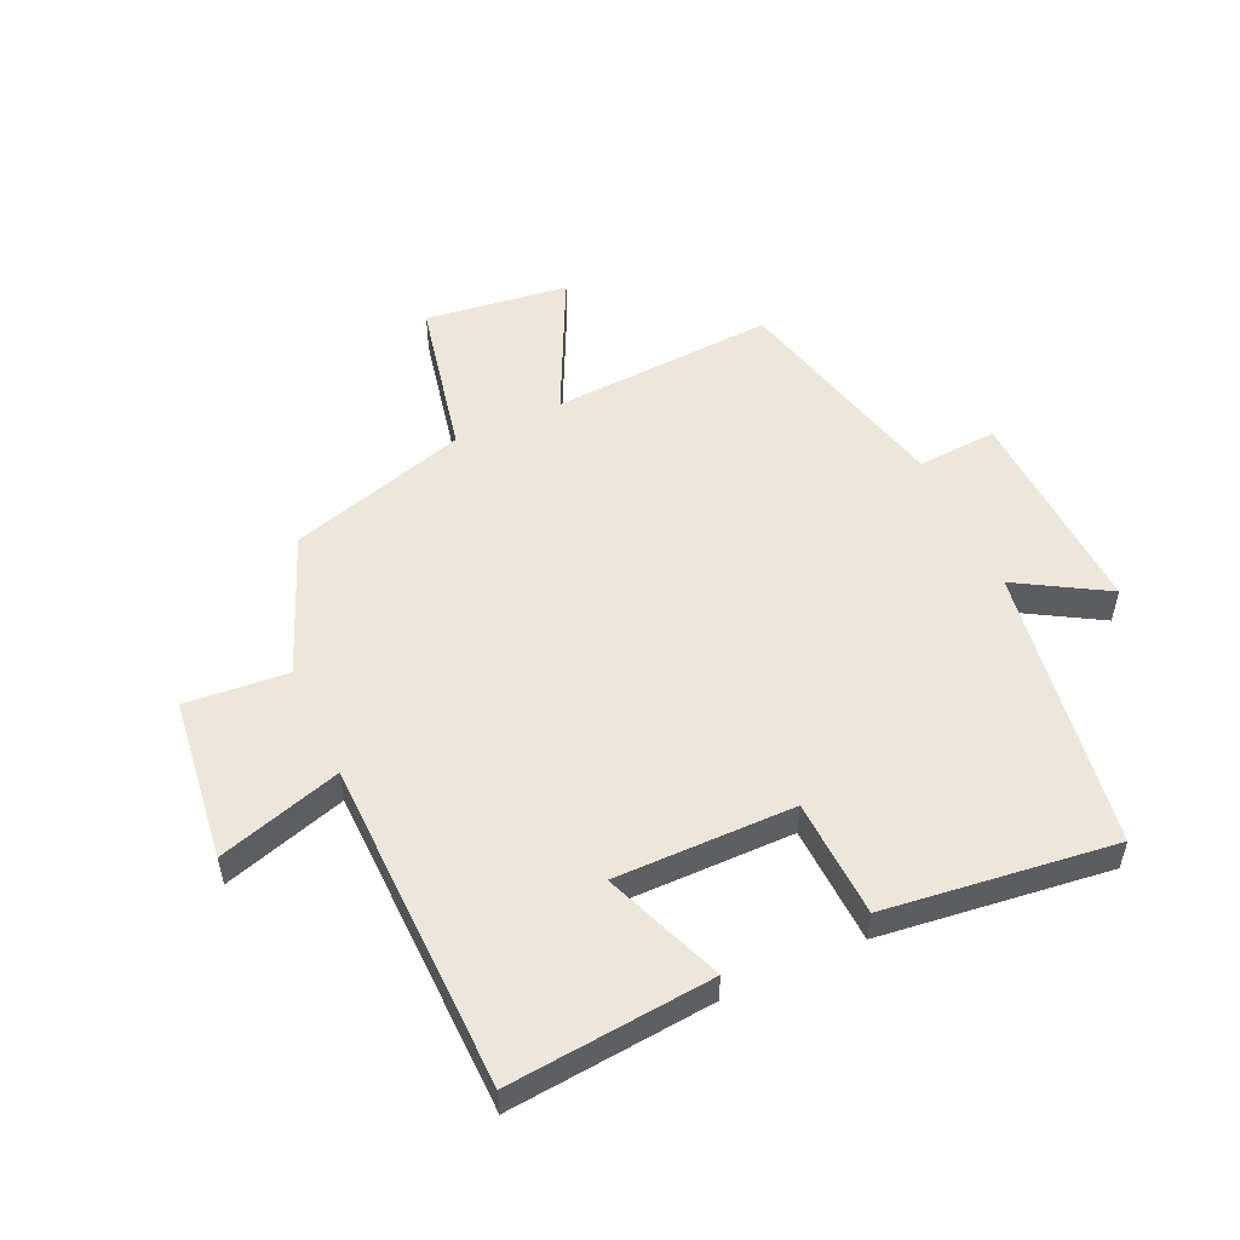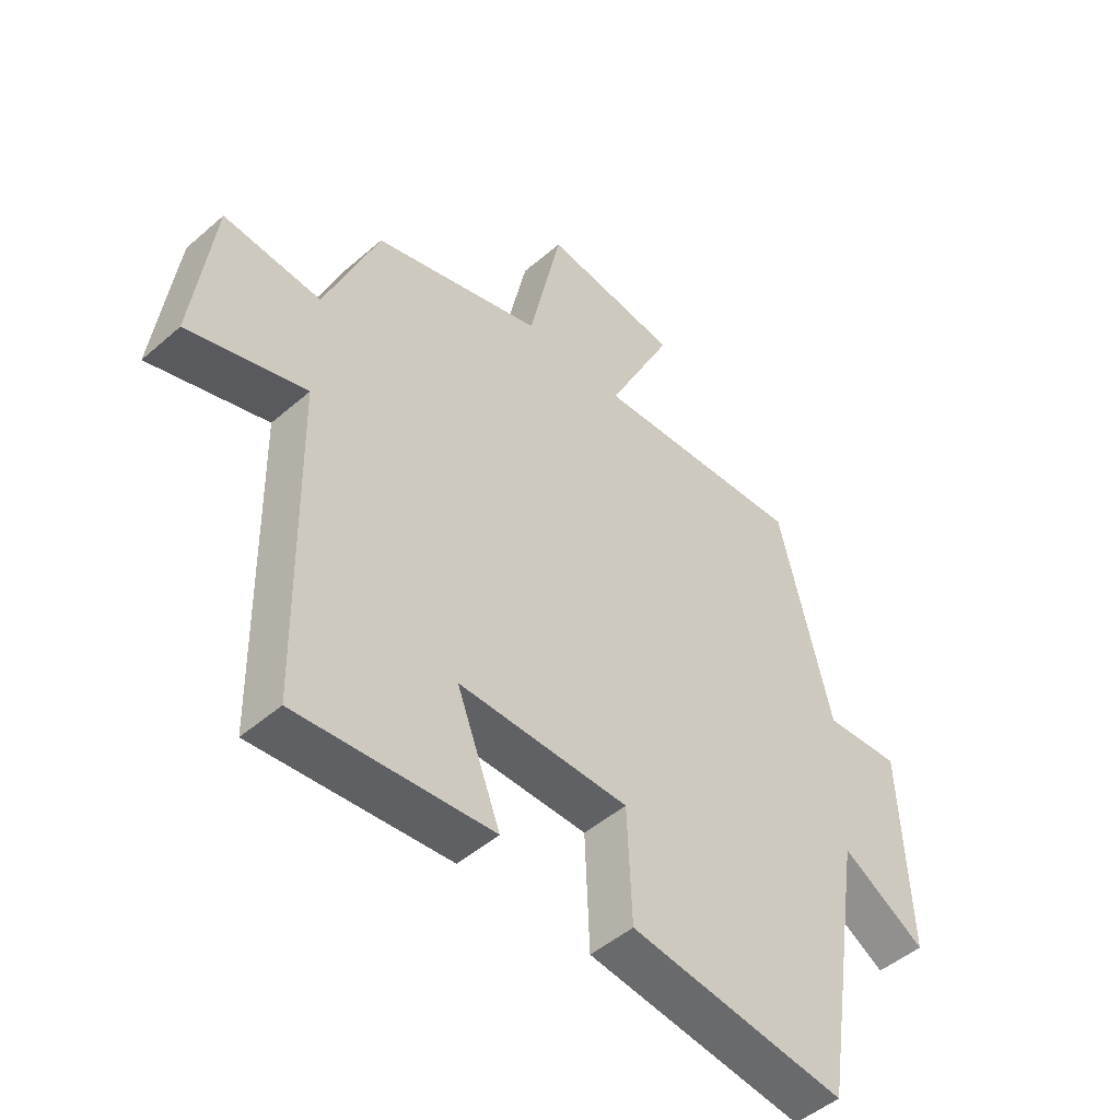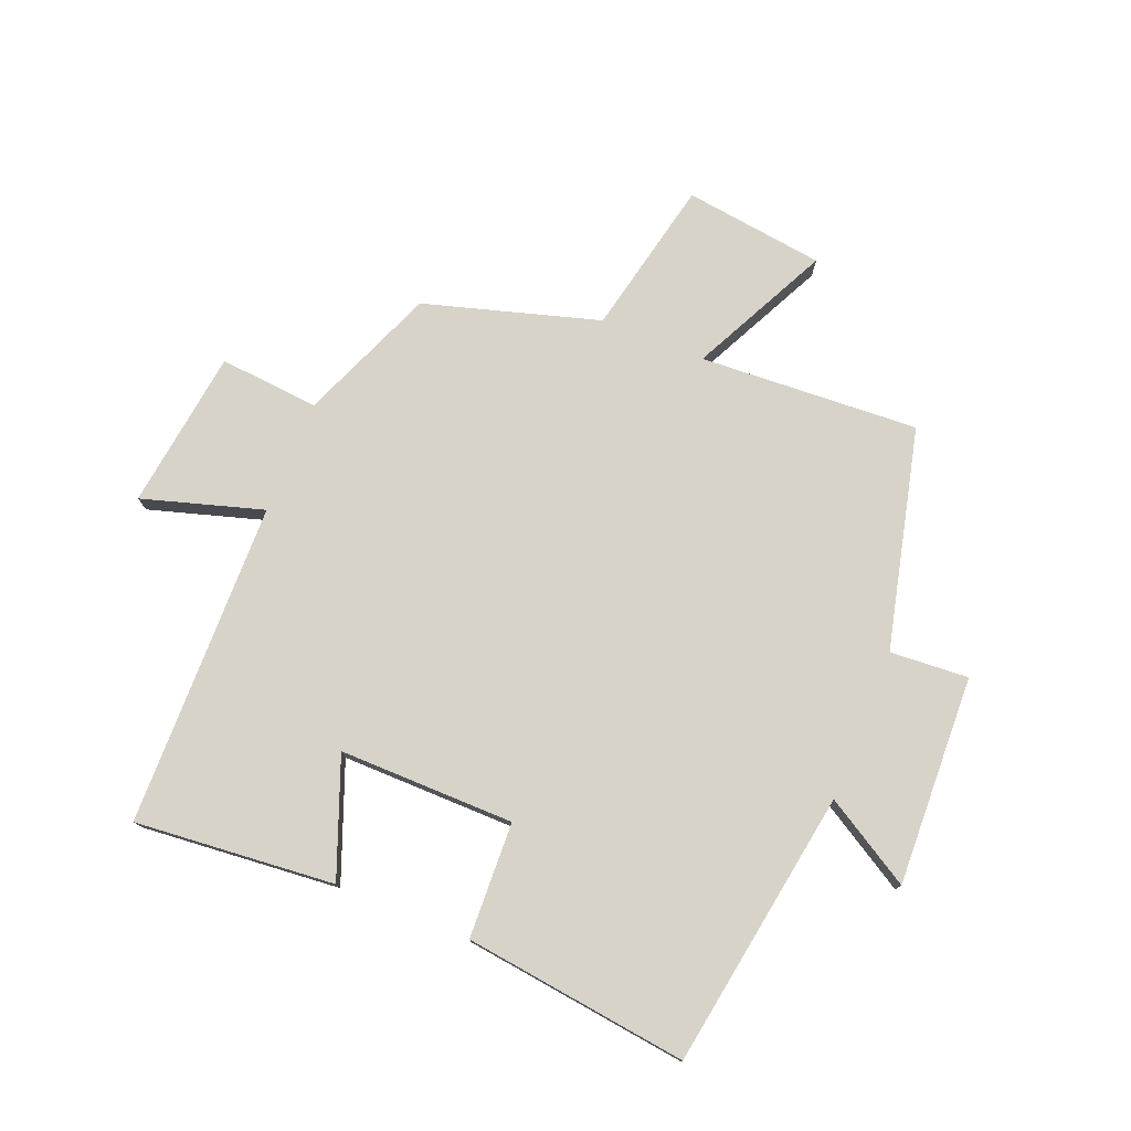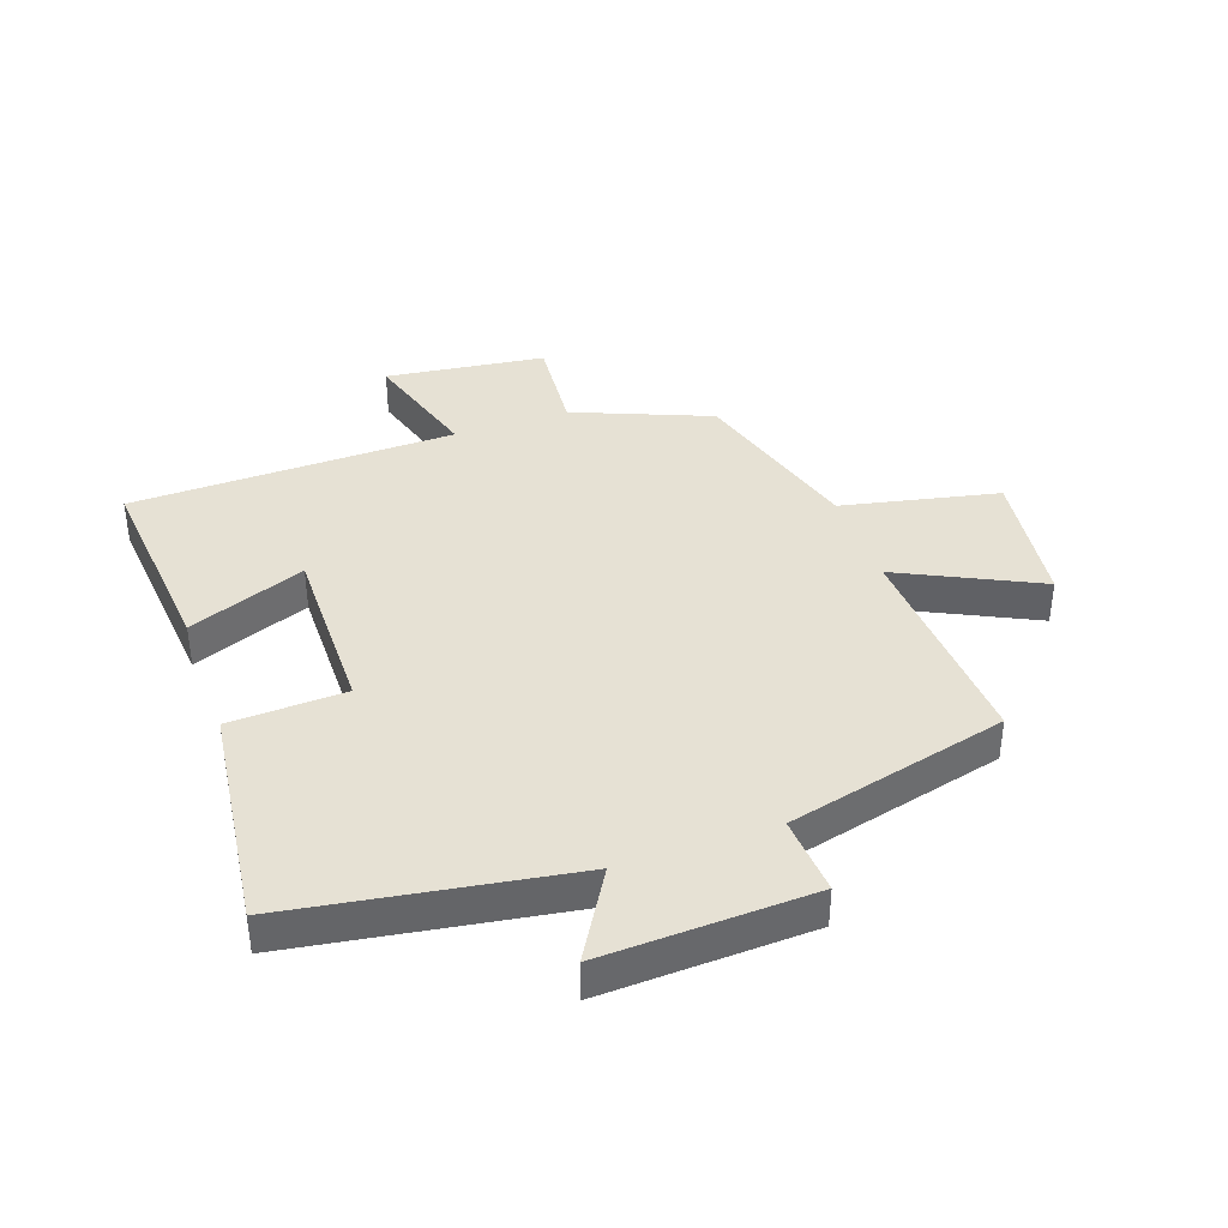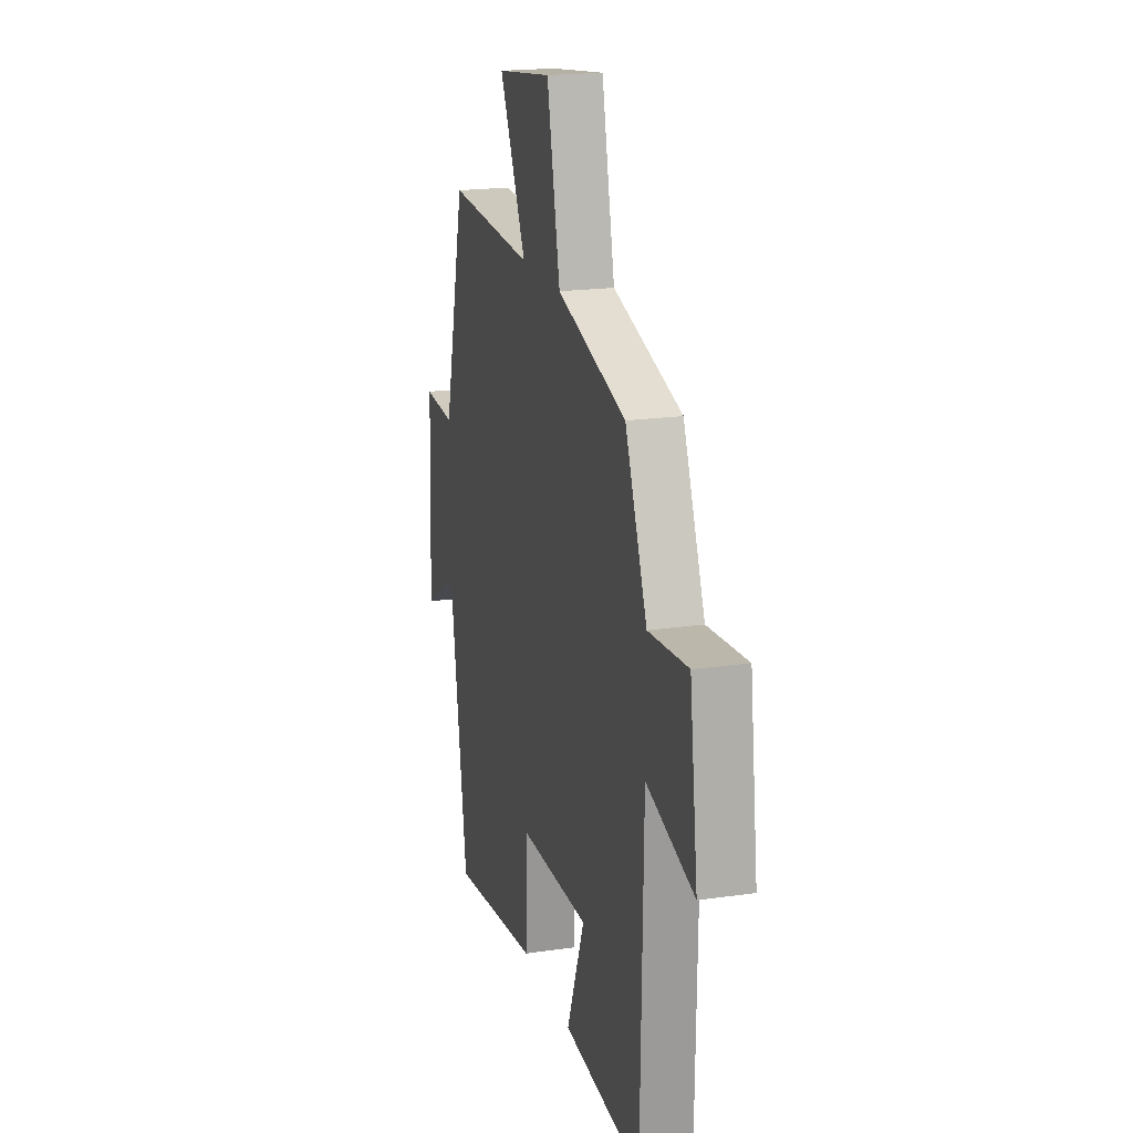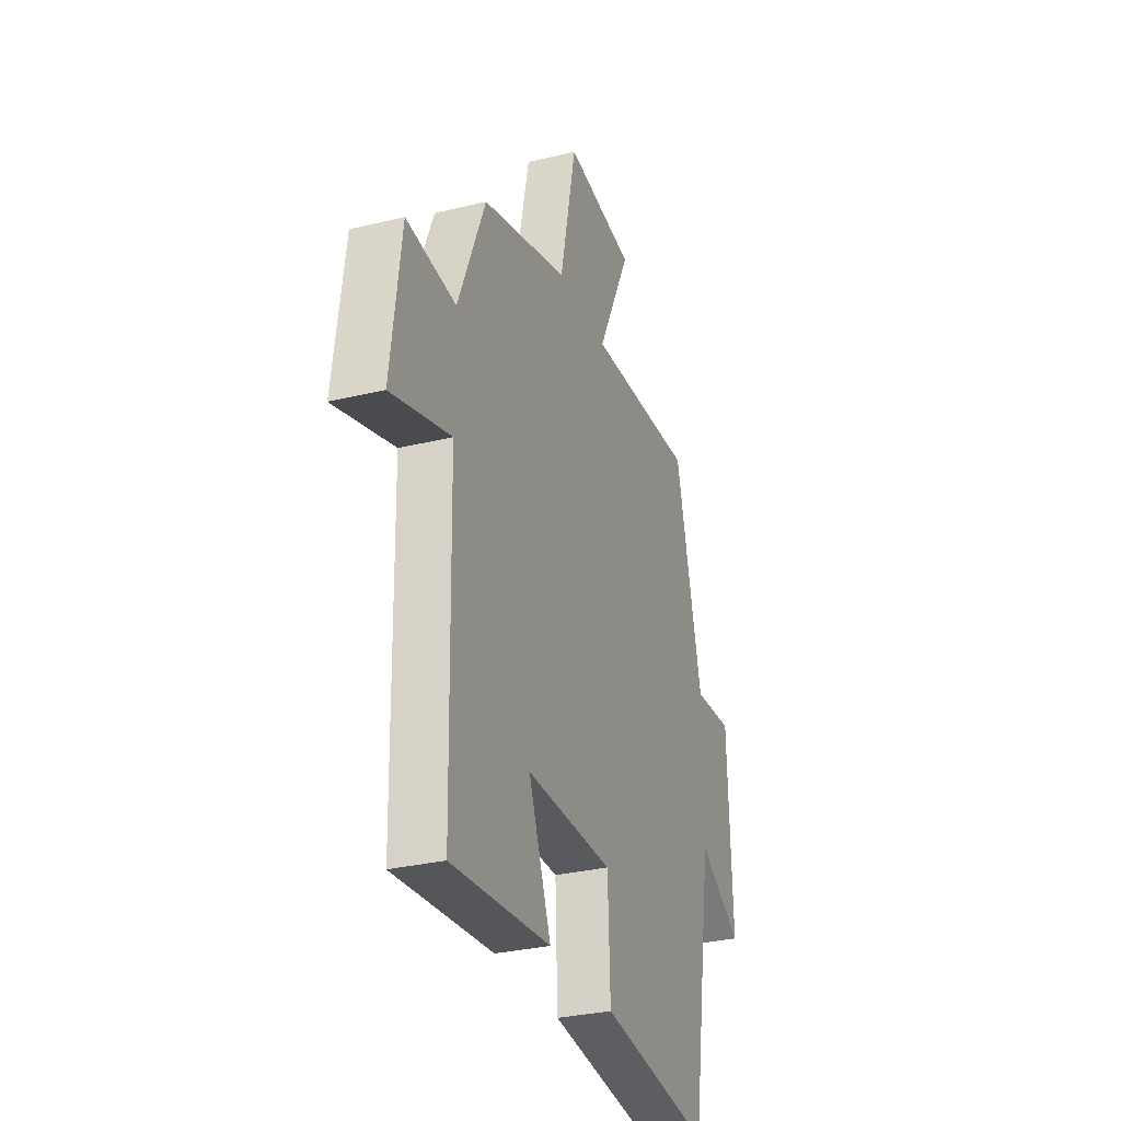
<metadata>
{"format":"obj","ext":"obj","renderer":"f3d","projection":"perspective","resolution":1024,"background":"white","views":[{"elev":52.8,"azim":155.3,"up":"+Y"},{"elev":-48.4,"azim":134.0,"up":"+Z"},{"elev":76.9,"azim":-157.9,"up":"+Y"},{"elev":39.1,"azim":-109.4,"up":"+Y"},{"elev":19.3,"azim":74.6,"up":"+Z"},{"elev":-30.5,"azim":109.5,"up":"+Z"}]}
</metadata>
<code>
v 0.49 0.07 -0.53
v 0.162 0.07 -0.5
v 0.236 0.07 -0.308
v -0.052 0.07 -0.31
v -0.06 0.07 -0.5
v -0.428 0.07 -0.546
v -0.5 0.07 -0.09
v -0.643 0.07 -0.175
v -0.629 0.07 0.169
v -0.5 0.07 0.16
v -0.412 0.07 0.521
v -0.052 0.07 0.5
v -0.163 0.07 0.727
v 0.067 0.07 0.757
v 0.122 0.07 0.5
v 0.409 0.07 0.415
v 0.5 0.07 0.191
v 0.664 0.07 0.205
v 0.698 0.07 -0.057
v 0.5 0.07 0.003
v 0.49 0 -0.53
v 0.162 0 -0.5
v 0.236 0 -0.308
v -0.052 0 -0.31
v -0.06 0 -0.5
v -0.428 0 -0.546
v -0.5 0 -0.09
v -0.643 0 -0.175
v -0.629 0 0.169
v -0.5 0 0.16
v -0.412 0 0.521
v -0.052 0 0.5
v -0.163 0 0.727
v 0.067 0 0.757
v 0.122 0 0.5
v 0.409 0 0.415
v 0.5 0 0.191
v 0.664 0 0.205
v 0.698 0 -0.057
v 0.5 0 0.003
f 17 18 19 20
f 15 16 17 20
f 15 20 1
f 12 13 14 15
f 12 15 1
f 10 11 12
f 7 8 9 10
f 4 5 6 7
f 3 4 7 10
f 1 2 3
f 12 1 3
f 3 10 12
f 40 39 38 37
f 40 37 36 35
f 21 40 35
f 35 34 33 32
f 21 35 32
f 32 31 30
f 30 29 28 27
f 27 26 25 24
f 30 27 24 23
f 23 22 21
f 23 21 32
f 32 30 23
f 1 21 22 2
f 2 22 23 3
f 3 23 24 4
f 4 24 25 5
f 5 25 26 6
f 6 26 27 7
f 7 27 28 8
f 8 28 29 9
f 9 29 30 10
f 10 30 31 11
f 11 31 32 12
f 12 32 33 13
f 13 33 34 14
f 14 34 35 15
f 15 35 36 16
f 16 36 37 17
f 17 37 38 18
f 18 38 39 19
f 19 39 40 20
f 20 40 21 1

</code>
